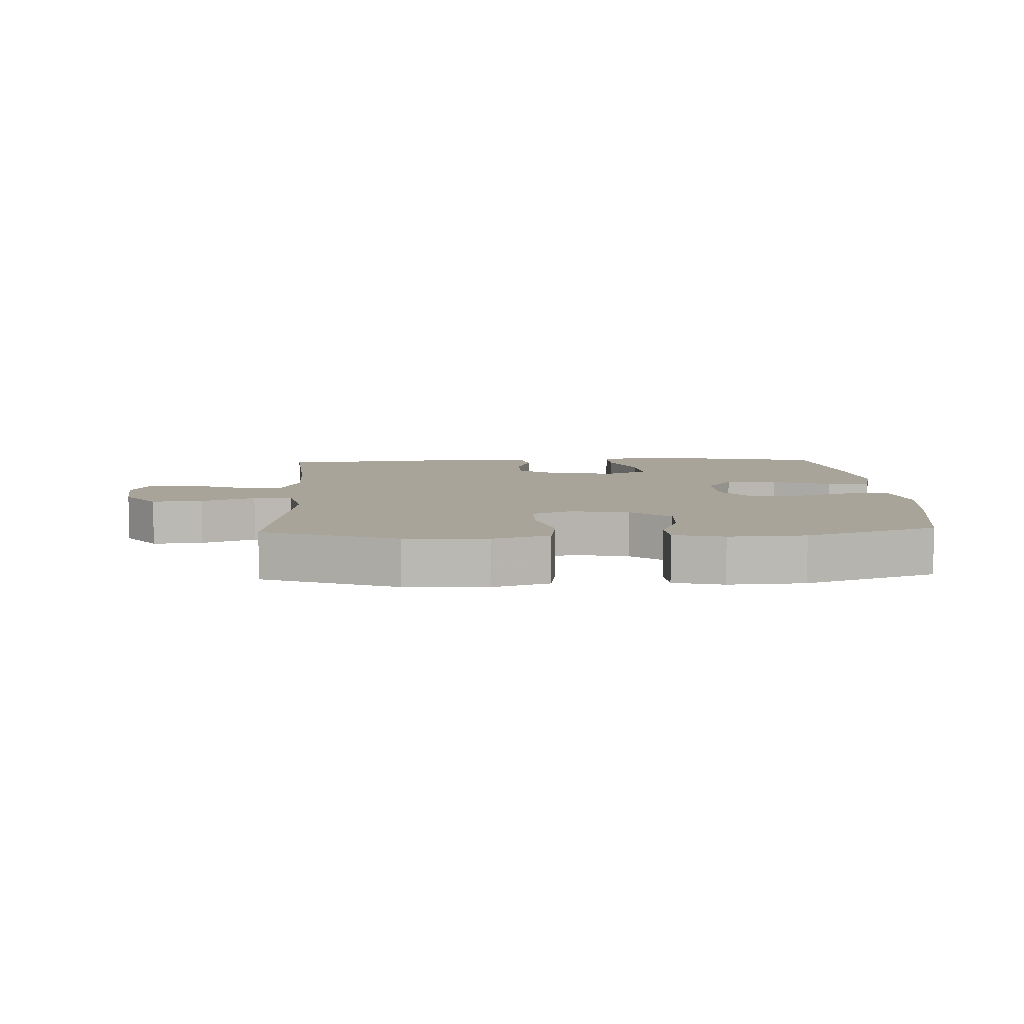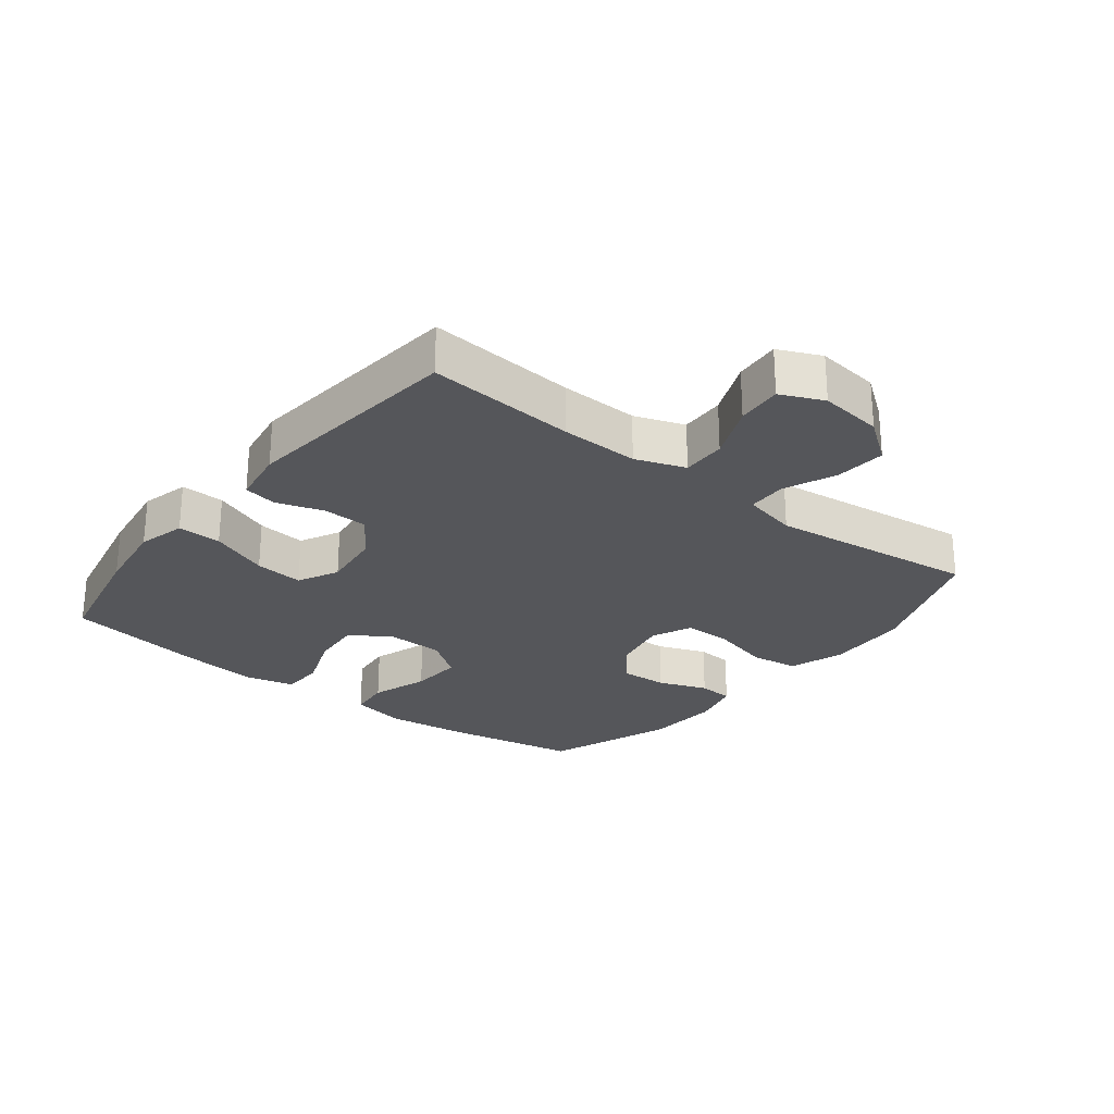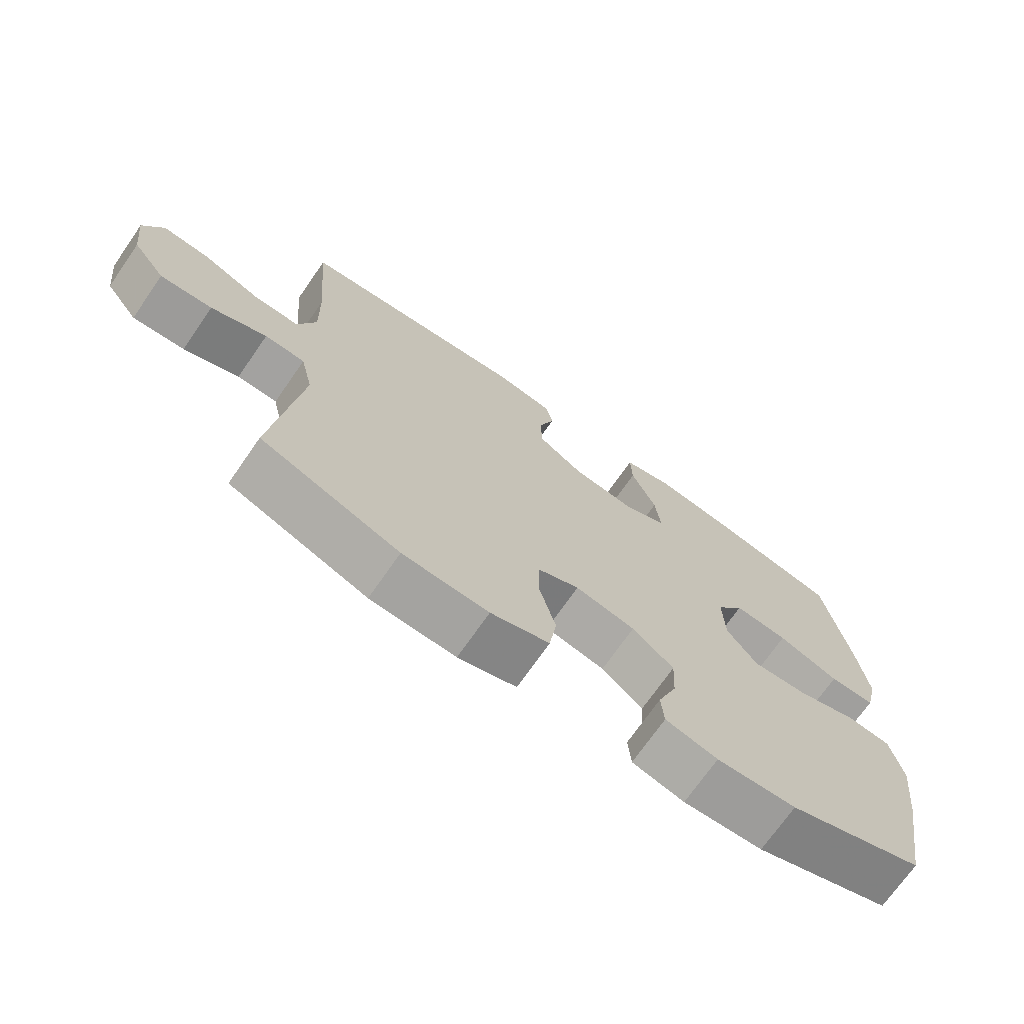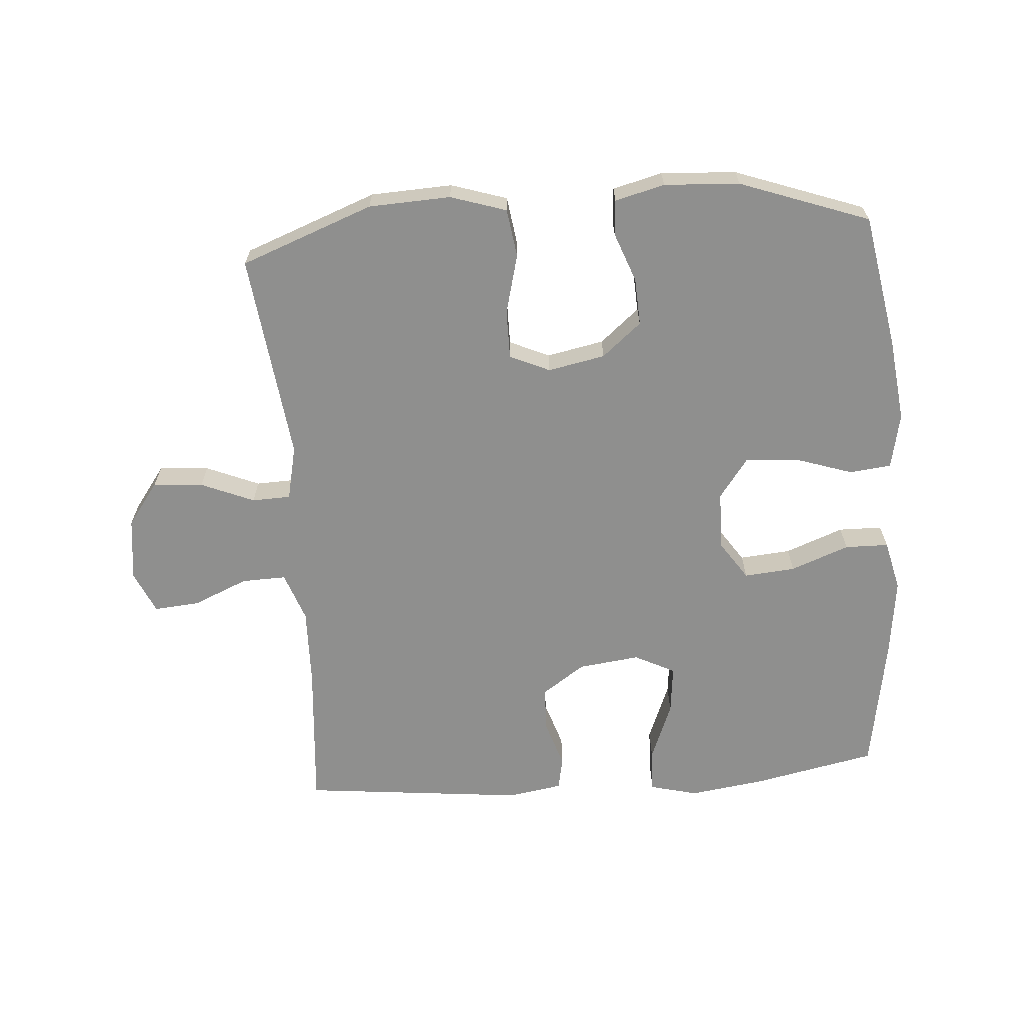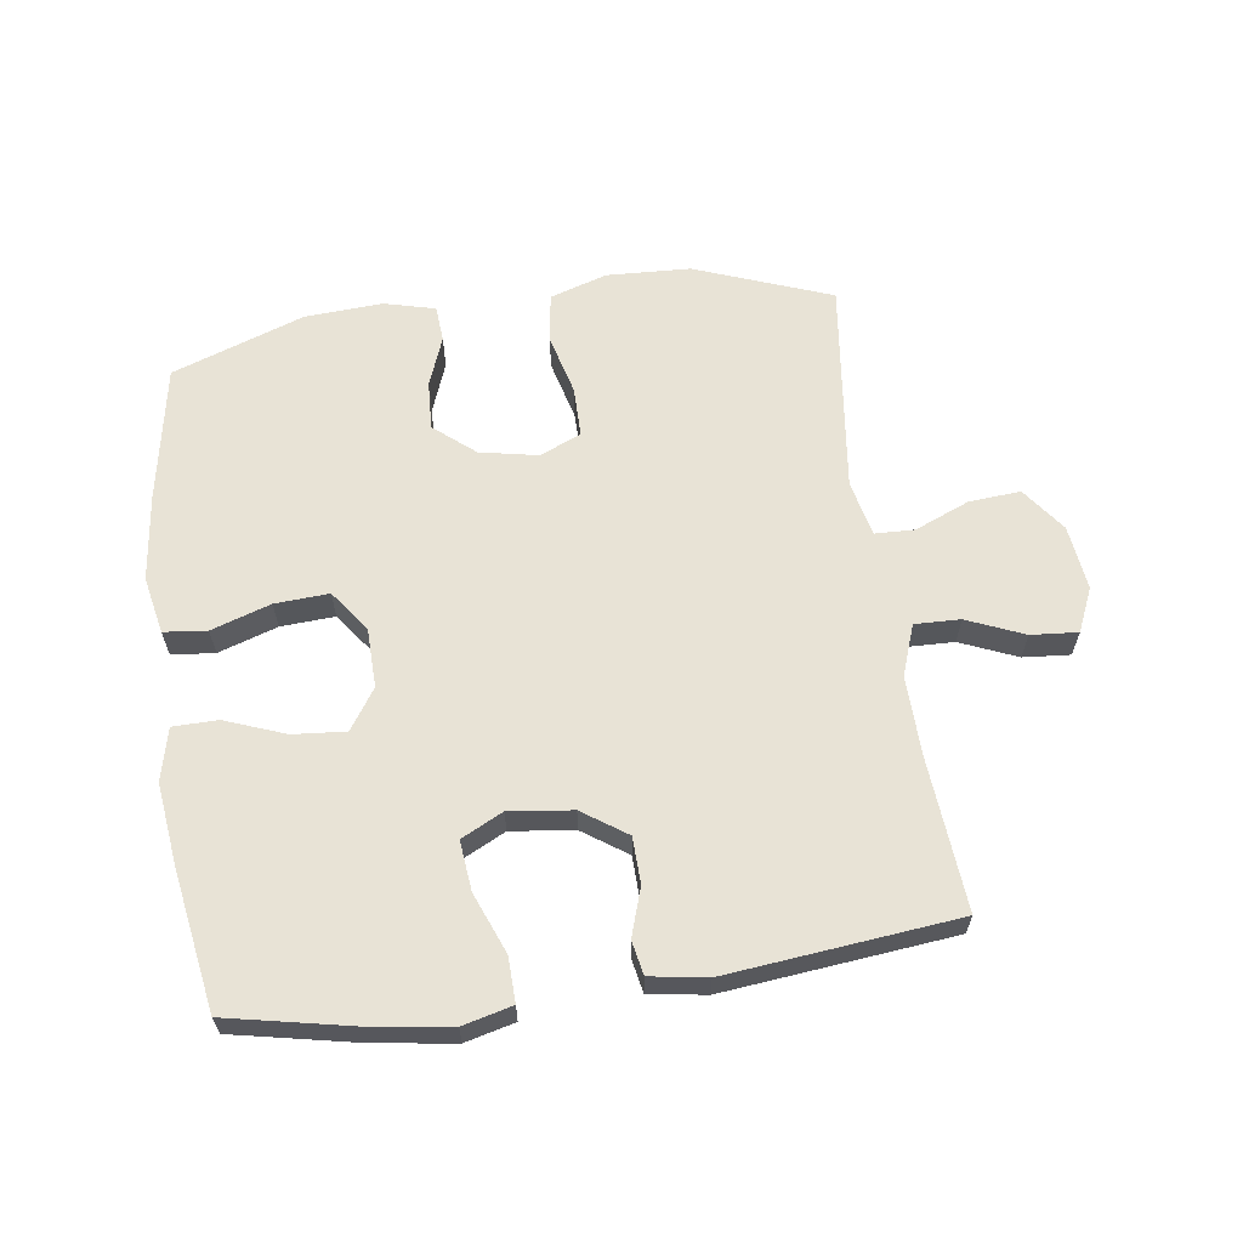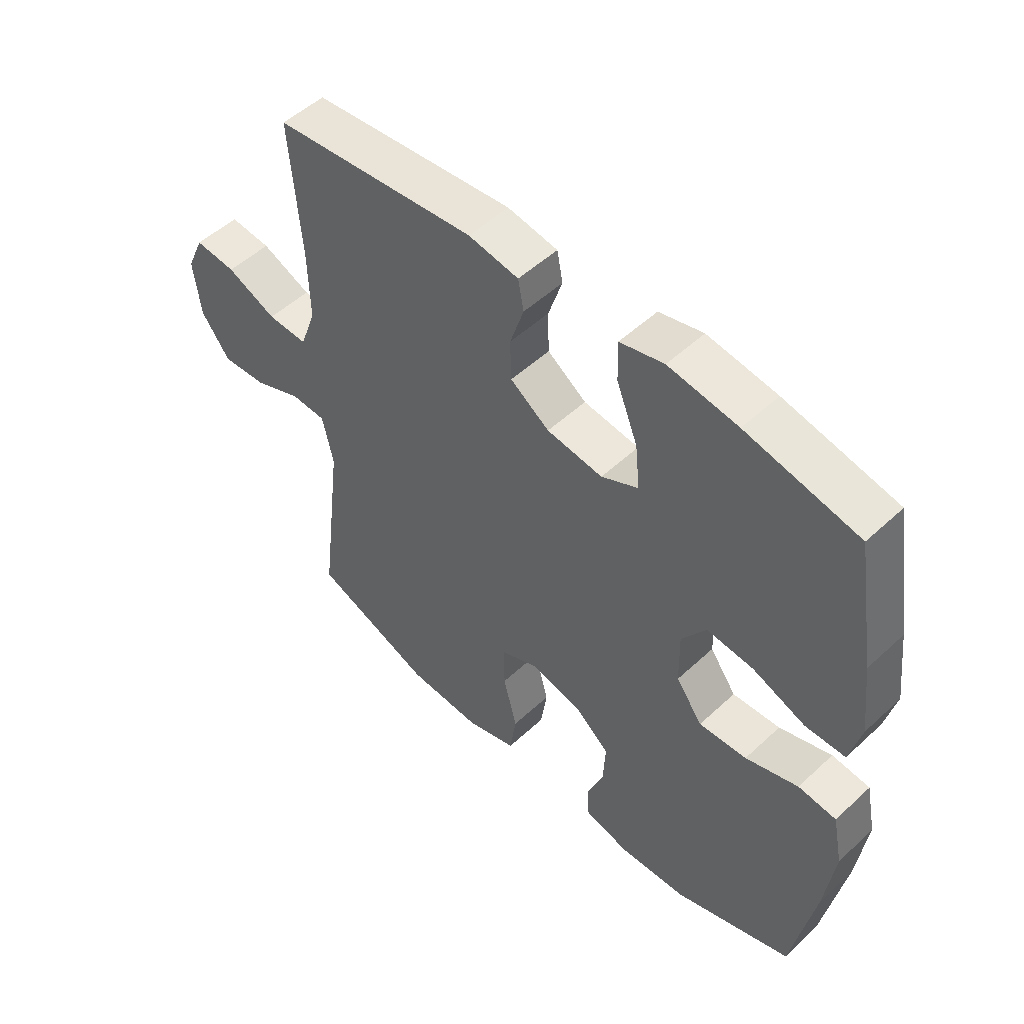
<metadata>
{"format":"obj","ext":"obj","renderer":"f3d","projection":"perspective","resolution":1024,"background":"white","views":[{"elev":7.3,"azim":177.3,"up":"+Y"},{"elev":-25.8,"azim":51.8,"up":"+Y"},{"elev":-71.8,"azim":145.2,"up":"+Z"},{"elev":-65.2,"azim":-175.8,"up":"+Y"},{"elev":62.5,"azim":-8.0,"up":"+Y"},{"elev":51.5,"azim":-135.1,"up":"+Z"}]}
</metadata>
<code>
v -0.5 0.07 -0.5
v -0.538 0.07 -0.289
v -0.554 0.07 -0.157
v -0.536 0.07 -0.069
v -0.47 0.07 -0.062
v -0.379 0.07 -0.092
v -0.296 0.07 -0.097
v -0.25 0.07 -0.034
v -0.248 0.07 0.058
v -0.29 0.07 0.12
v -0.371 0.07 0.113
v -0.463 0.07 0.078
v -0.532 0.07 0.079
v -0.551 0.07 0.159
v -0.536 0.07 0.283
v -0.5 0.07 0.5
v -0.306 0.07 0.54
v -0.186 0.07 0.557
v -0.11 0.07 0.538
v -0.112 0.07 0.469
v -0.149 0.07 0.376
v -0.157 0.07 0.299
v -0.093 0.07 0.267
v 0.004 0.07 0.279
v 0.072 0.07 0.326
v 0.074 0.07 0.397
v 0.05 0.07 0.471
v 0.06 0.07 0.523
v 0.147 0.07 0.537
v 0.5 0.07 0.5
v 0.481 0.07 0.266
v 0.478 0.07 0.143
v 0.506 0.07 0.065
v 0.576 0.07 0.067
v 0.663 0.07 0.104
v 0.735 0.07 0.11
v 0.765 0.07 0.043
v 0.753 0.07 -0.057
v 0.703 0.07 -0.125
v 0.624 0.07 -0.119
v 0.54 0.07 -0.084
v 0.479 0.07 -0.086
v 0.46 0.07 -0.172
v 0.5 0.07 -0.5
v 0.291 0.07 -0.579
v 0.162 0.07 -0.585
v 0.074 0.07 -0.557
v 0.063 0.07 -0.481
v 0.087 0.07 -0.387
v 0.087 0.07 -0.31
v 0.024 0.07 -0.282
v -0.066 0.07 -0.3
v -0.128 0.07 -0.352
v -0.124 0.07 -0.427
v -0.095 0.07 -0.504
v -0.099 0.07 -0.56
v -0.177 0.07 -0.58
v -0.296 0.07 -0.573
v -0.5 0 -0.5
v -0.538 0 -0.289
v -0.554 0 -0.157
v -0.536 0 -0.069
v -0.47 0 -0.062
v -0.379 0 -0.092
v -0.296 0 -0.097
v -0.25 0 -0.034
v -0.248 0 0.058
v -0.29 0 0.12
v -0.371 0 0.113
v -0.463 0 0.078
v -0.532 0 0.079
v -0.551 0 0.159
v -0.536 0 0.283
v -0.5 0 0.5
v -0.306 0 0.54
v -0.186 0 0.557
v -0.11 0 0.538
v -0.112 0 0.469
v -0.149 0 0.376
v -0.157 0 0.299
v -0.093 0 0.267
v 0.004 0 0.279
v 0.072 0 0.326
v 0.074 0 0.397
v 0.05 0 0.471
v 0.06 0 0.523
v 0.147 0 0.537
v 0.5 0 0.5
v 0.481 0 0.266
v 0.478 0 0.143
v 0.506 0 0.065
v 0.576 0 0.067
v 0.663 0 0.104
v 0.735 0 0.11
v 0.765 0 0.043
v 0.753 0 -0.057
v 0.703 0 -0.125
v 0.624 0 -0.119
v 0.54 0 -0.084
v 0.479 0 -0.086
v 0.46 0 -0.172
v 0.5 0 -0.5
v 0.291 0 -0.579
v 0.162 0 -0.585
v 0.074 0 -0.557
v 0.063 0 -0.481
v 0.087 0 -0.387
v 0.087 0 -0.31
v 0.024 0 -0.282
v -0.066 0 -0.3
v -0.128 0 -0.352
v -0.124 0 -0.427
v -0.095 0 -0.504
v -0.099 0 -0.56
v -0.177 0 -0.58
v -0.296 0 -0.573
f 4 5 6
f 3 4 6
f 2 3 6
f 1 2 6
f 58 1 6
f 57 58 6
f 56 57 6
f 55 56 6
f 54 55 6
f 53 54 6 7
f 52 53 7 8
f 51 52 8 9
f 50 51 9 10
f 47 48 49
f 46 47 49
f 45 46 49
f 44 45 49
f 43 44 49
f 42 43 49 50
f 39 40 41
f 38 39 41
f 37 38 41
f 36 37 41
f 35 36 41
f 34 35 41
f 33 34 41 42
f 42 50 10
f 33 42 10
f 32 33 10
f 29 30 31
f 28 29 31
f 27 28 31
f 26 27 31
f 25 26 31 32
f 19 20 21
f 18 19 21
f 17 18 21
f 16 17 21
f 15 16 21
f 14 15 21
f 13 14 21
f 12 13 21
f 11 12 21
f 10 11 21 22
f 24 25 32
f 23 24 32 10
f 10 22 23
f 64 63 62
f 64 62 61
f 64 61 60
f 64 60 59
f 64 59 116
f 64 116 115
f 64 115 114
f 64 114 113
f 64 113 112
f 65 64 112 111
f 66 65 111 110
f 67 66 110 109
f 68 67 109 108
f 107 106 105
f 107 105 104
f 107 104 103
f 107 103 102
f 107 102 101
f 108 107 101 100
f 99 98 97
f 99 97 96
f 99 96 95
f 99 95 94
f 99 94 93
f 99 93 92
f 100 99 92 91
f 68 108 100
f 68 100 91
f 68 91 90
f 89 88 87
f 89 87 86
f 89 86 85
f 89 85 84
f 90 89 84 83
f 79 78 77
f 79 77 76
f 79 76 75
f 79 75 74
f 79 74 73
f 79 73 72
f 79 72 71
f 79 71 70
f 79 70 69
f 80 79 69 68
f 90 83 82
f 68 90 82 81
f 81 80 68
f 1 59 60 2
f 2 60 61 3
f 3 61 62 4
f 4 62 63 5
f 5 63 64 6
f 6 64 65 7
f 7 65 66 8
f 8 66 67 9
f 9 67 68 10
f 10 68 69 11
f 11 69 70 12
f 12 70 71 13
f 13 71 72 14
f 14 72 73 15
f 15 73 74 16
f 16 74 75 17
f 17 75 76 18
f 18 76 77 19
f 19 77 78 20
f 20 78 79 21
f 21 79 80 22
f 22 80 81 23
f 23 81 82 24
f 24 82 83 25
f 25 83 84 26
f 26 84 85 27
f 27 85 86 28
f 28 86 87 29
f 29 87 88 30
f 30 88 89 31
f 31 89 90 32
f 32 90 91 33
f 33 91 92 34
f 34 92 93 35
f 35 93 94 36
f 36 94 95 37
f 37 95 96 38
f 38 96 97 39
f 39 97 98 40
f 40 98 99 41
f 41 99 100 42
f 42 100 101 43
f 43 101 102 44
f 44 102 103 45
f 45 103 104 46
f 46 104 105 47
f 47 105 106 48
f 48 106 107 49
f 49 107 108 50
f 50 108 109 51
f 51 109 110 52
f 52 110 111 53
f 53 111 112 54
f 54 112 113 55
f 55 113 114 56
f 56 114 115 57
f 57 115 116 58
f 58 116 59 1

</code>
